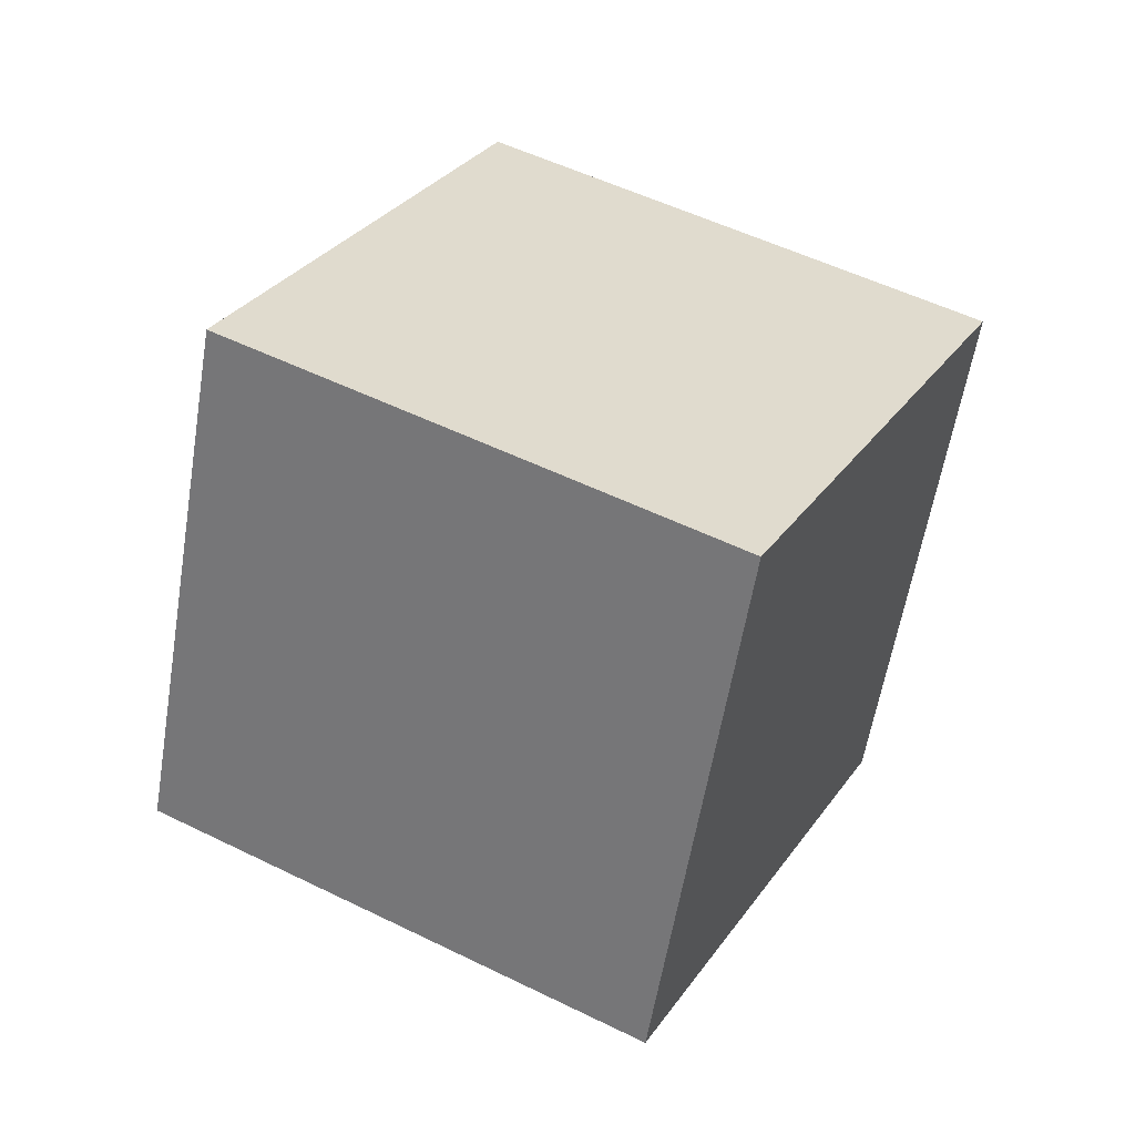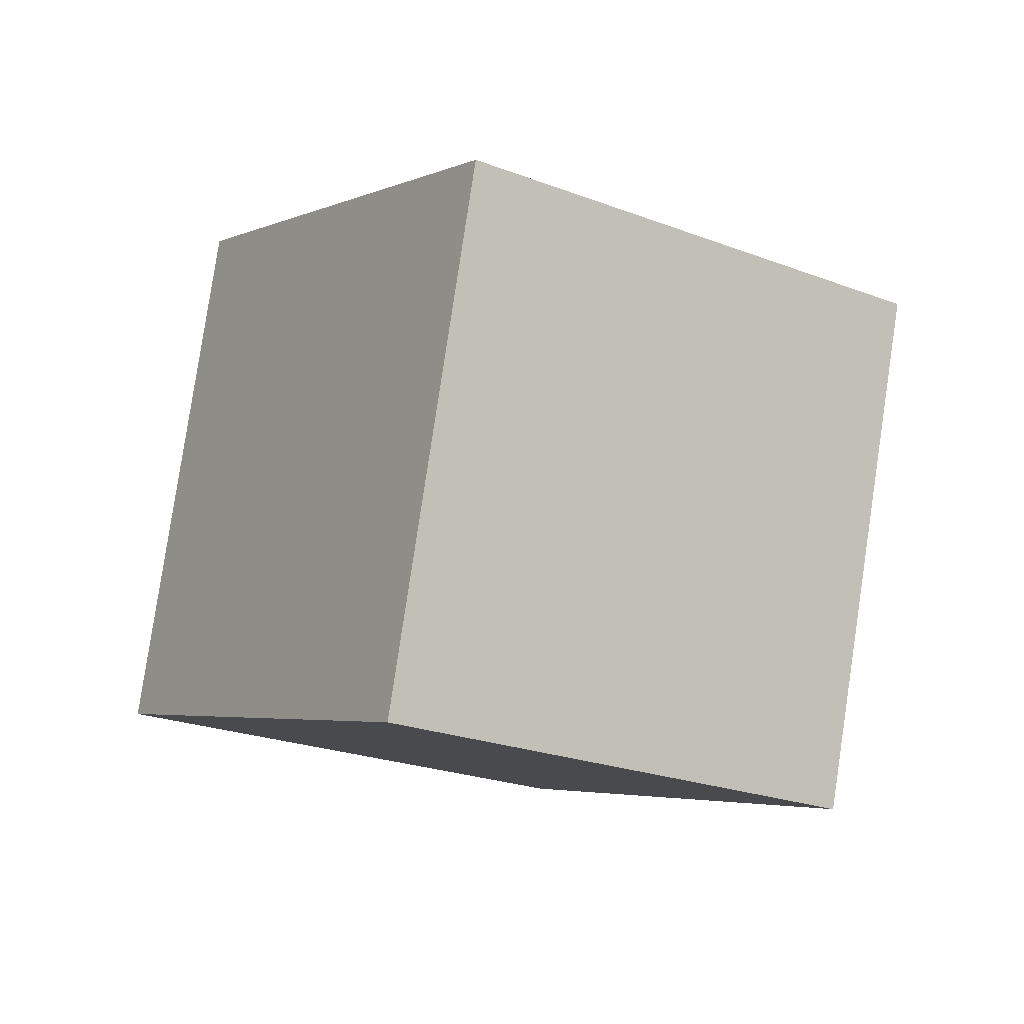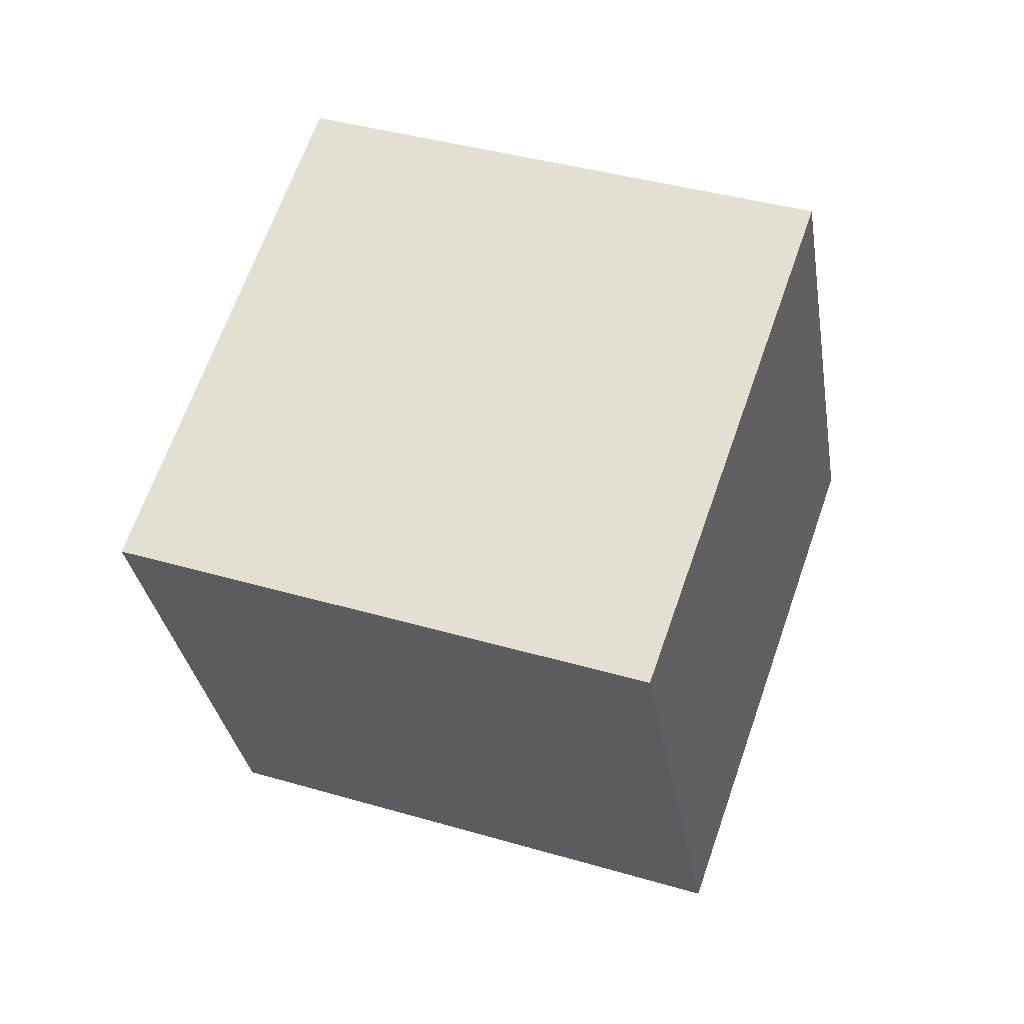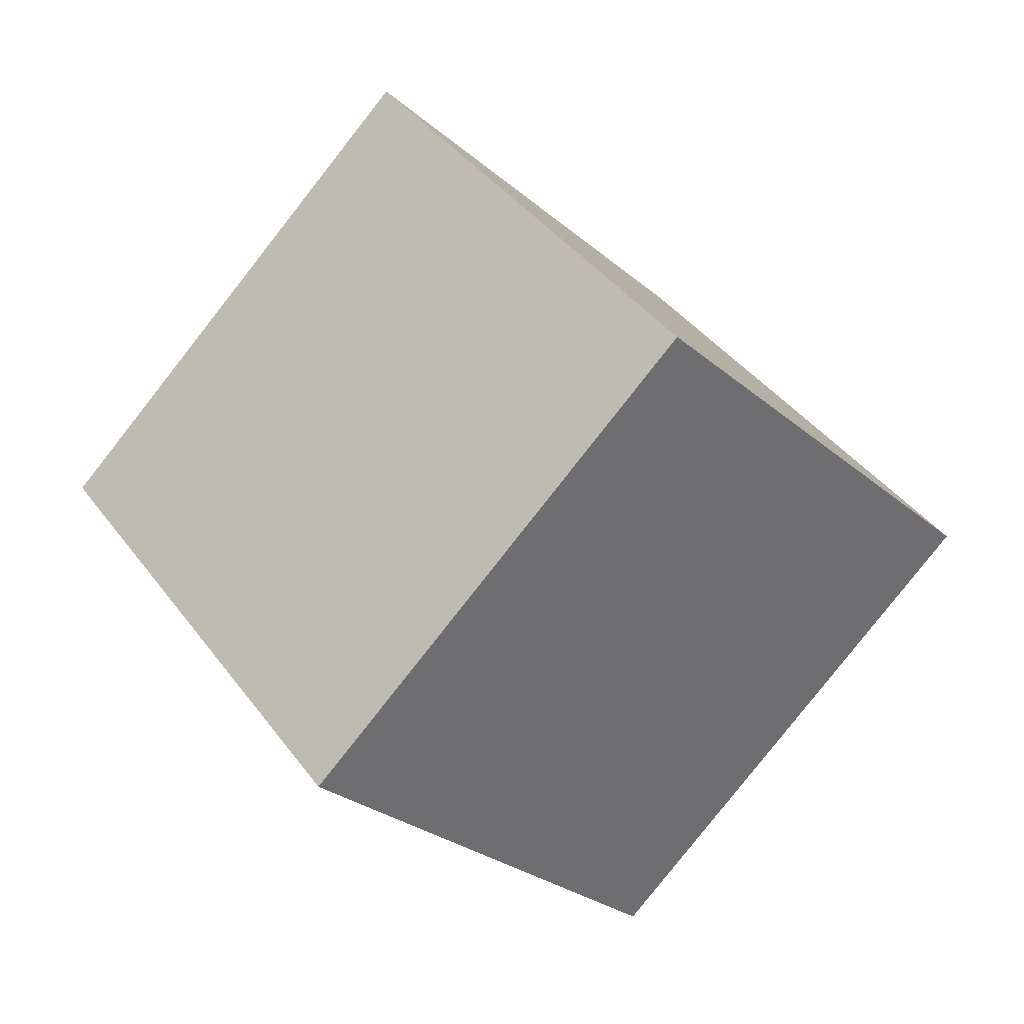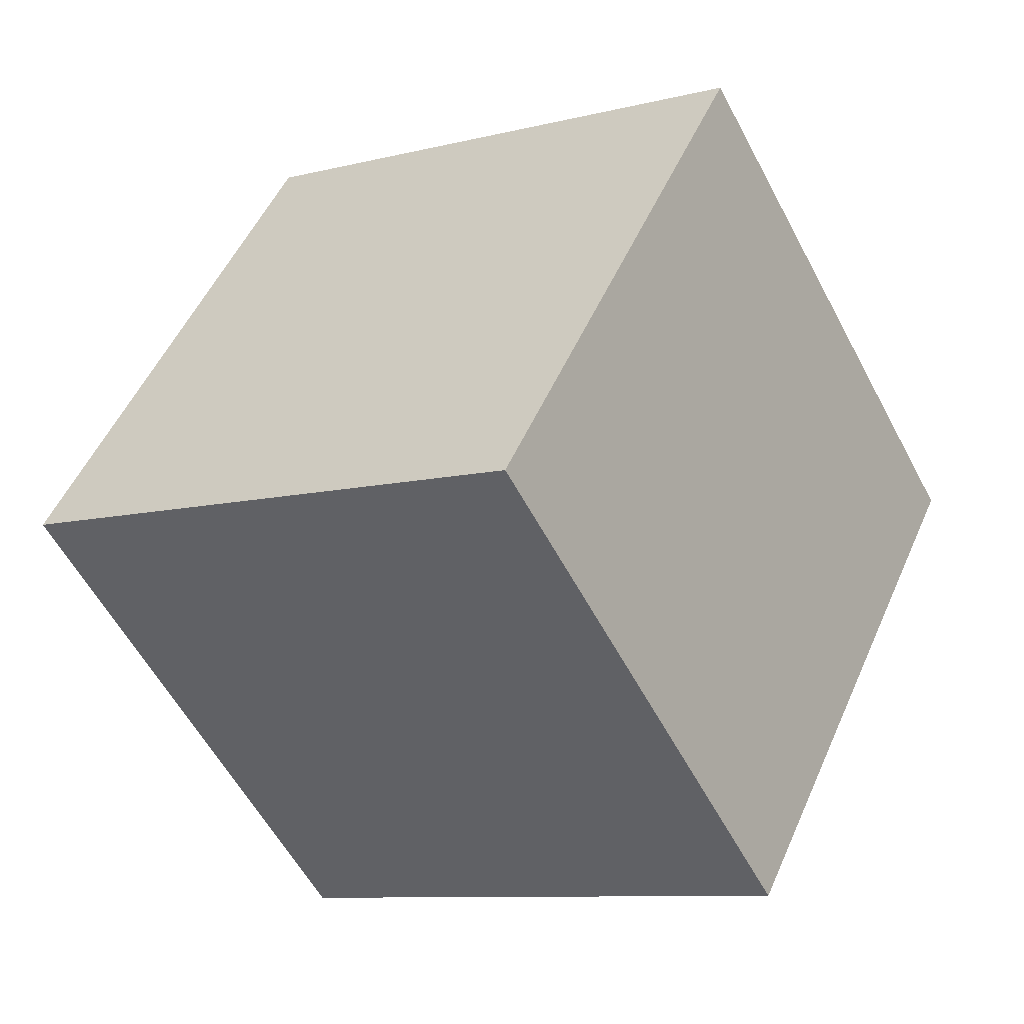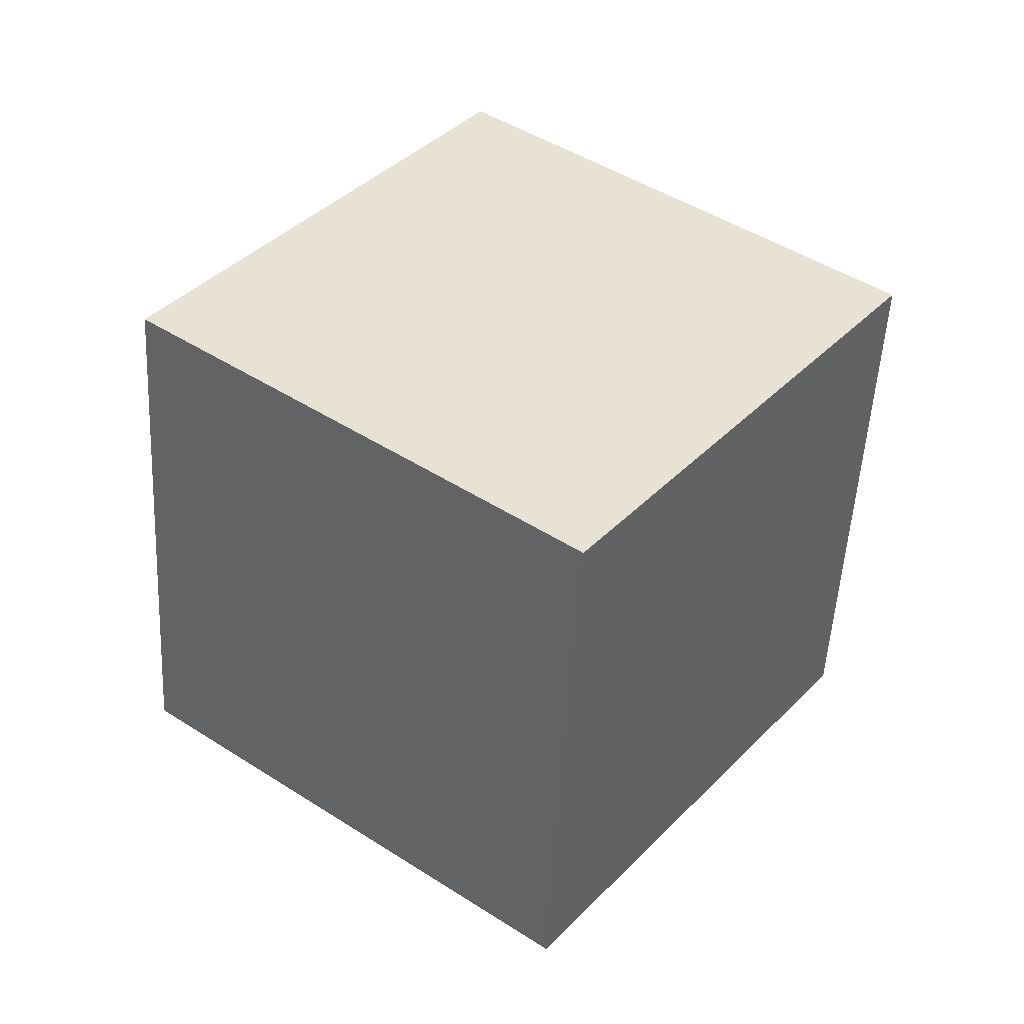
<metadata>
{"format":"obj","ext":"obj","renderer":"f3d","projection":"perspective","resolution":1024,"background":"white","views":[{"elev":2.6,"azim":-166.1,"up":"+Y"},{"elev":21.5,"azim":47.8,"up":"+Y"},{"elev":-52.6,"azim":173.6,"up":"+Y"},{"elev":-51.1,"azim":-57.6,"up":"+Y"},{"elev":41.2,"azim":-46.8,"up":"+Z"},{"elev":8.1,"azim":-154.2,"up":"+Y"}]}
</metadata>
<code>
g default
v -51.32 -46.57 70.38
v 54.66 -6.065 82.05
v -82.74 50.4 19.21
v 23.23 90.9 30.88
v -54.66 6.065 -82.05
v 51.32 46.57 -70.38
v -23.23 -90.9 -30.88
v 82.74 -50.4 -19.21
g pCube1
f 1 2 4 3
f 3 4 6 5
f 5 6 8 7
f 7 8 2 1
f 2 8 6 4
f 7 1 3 5

</code>
